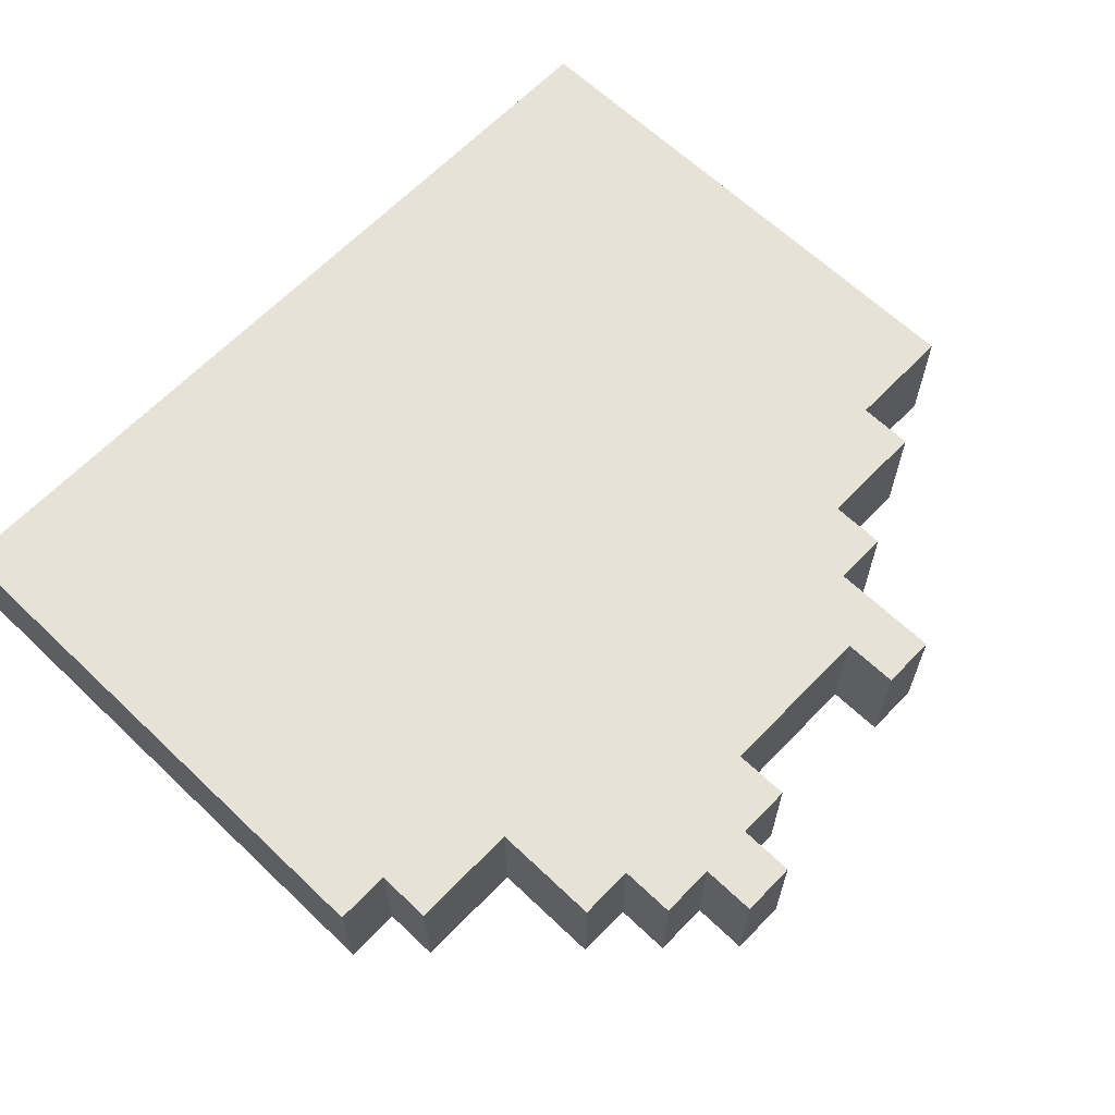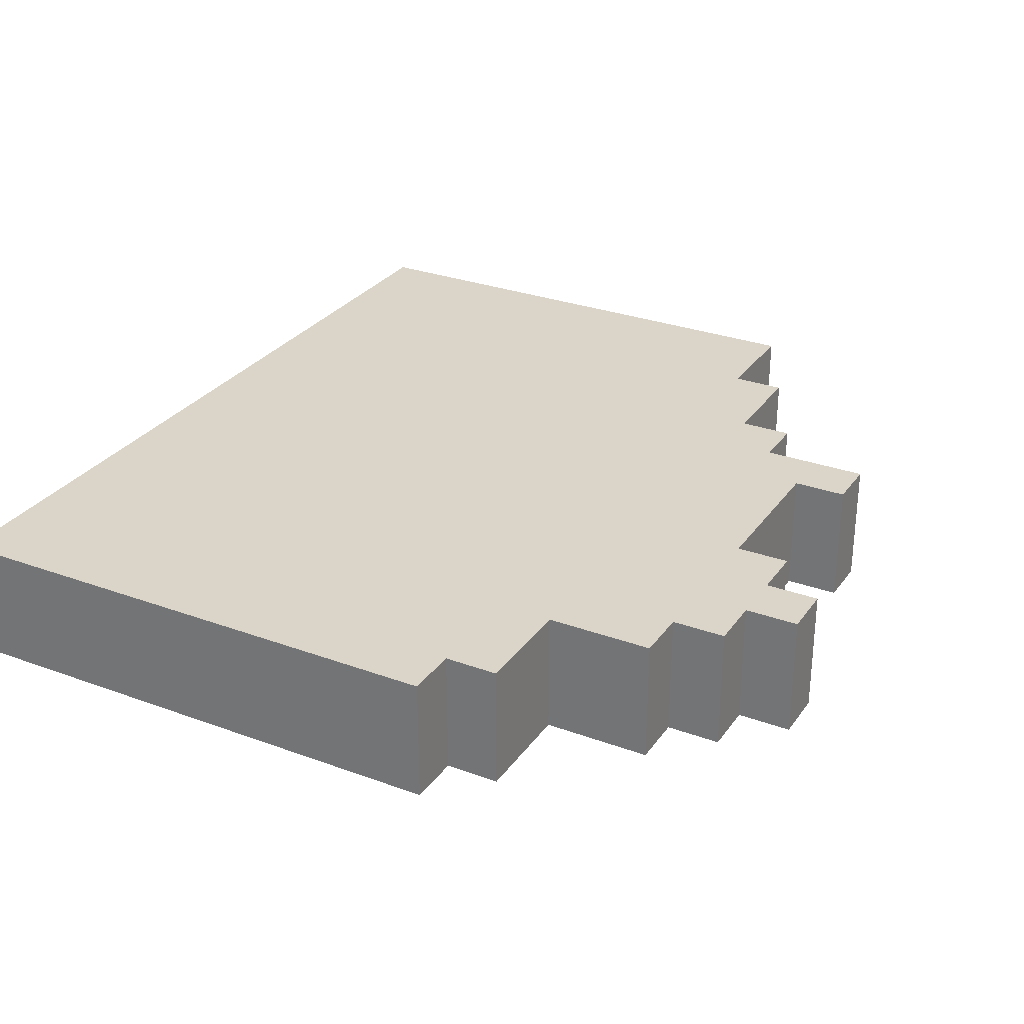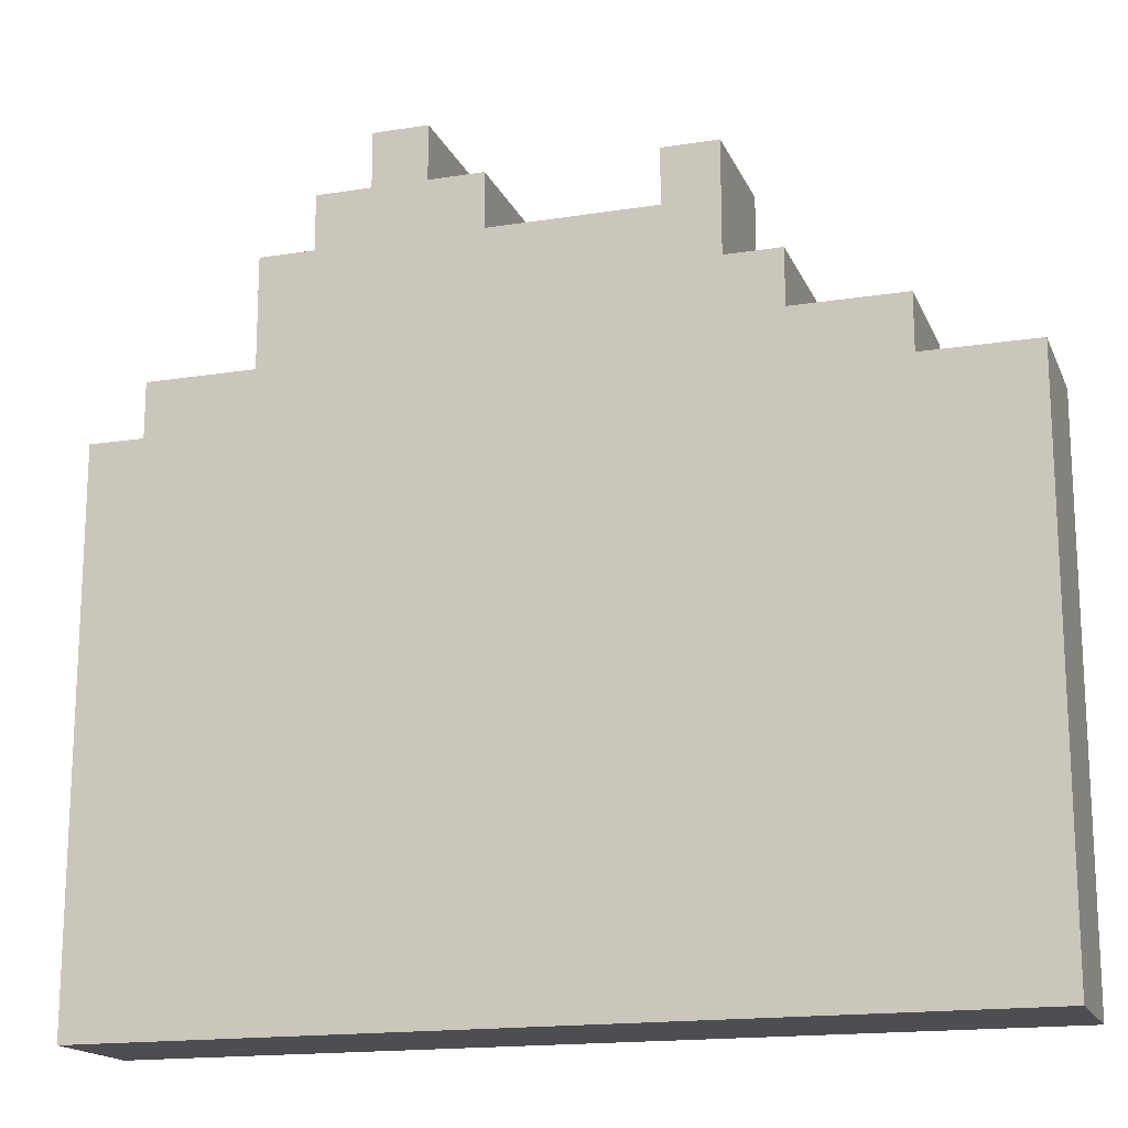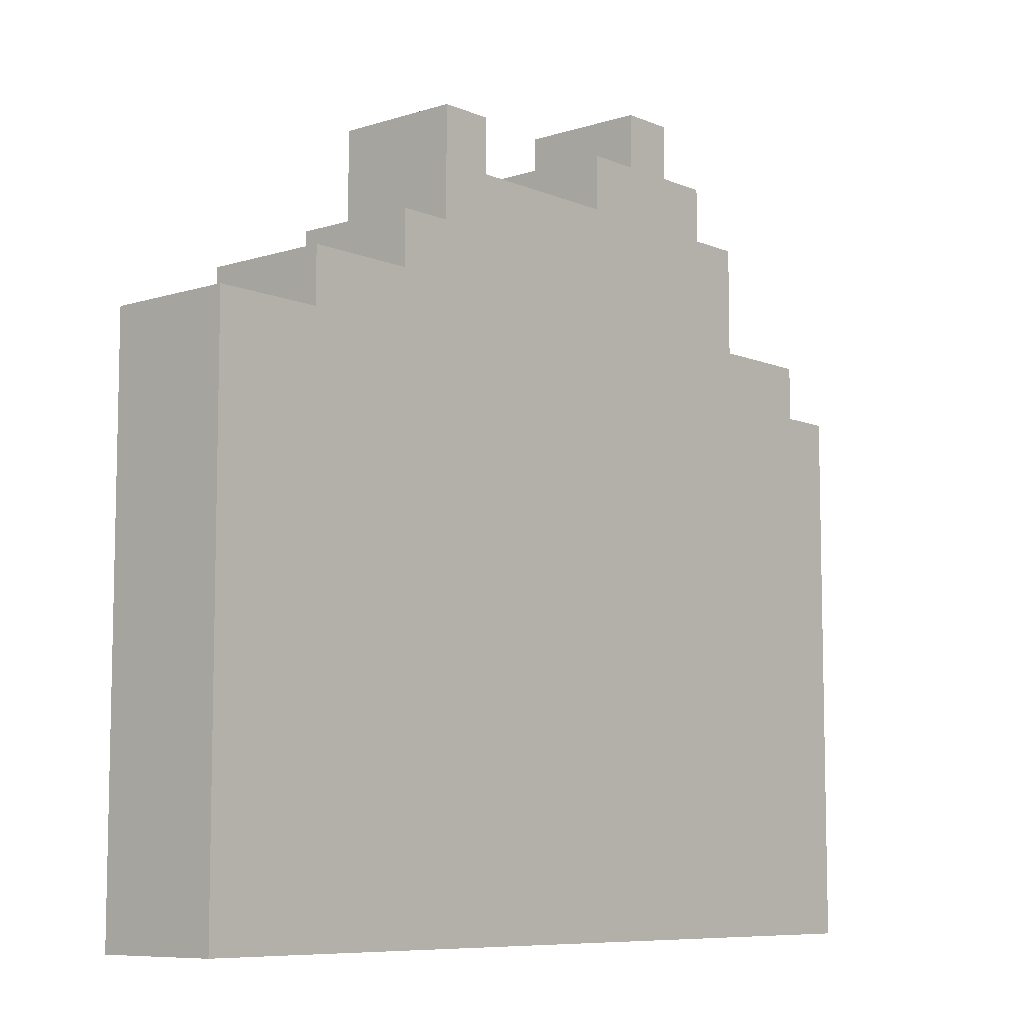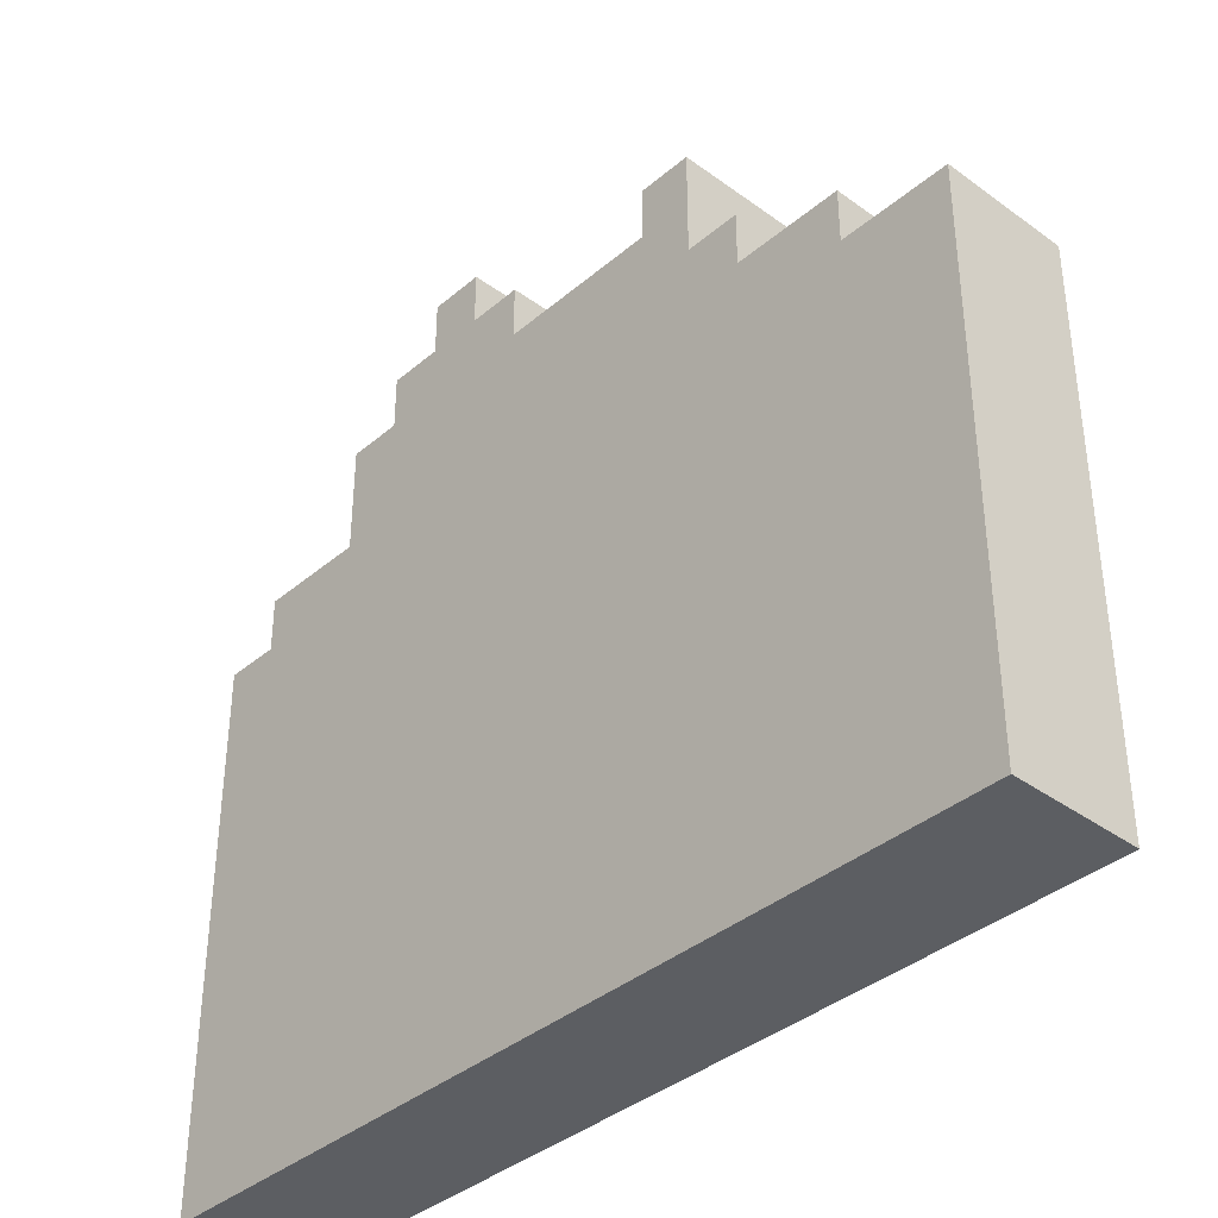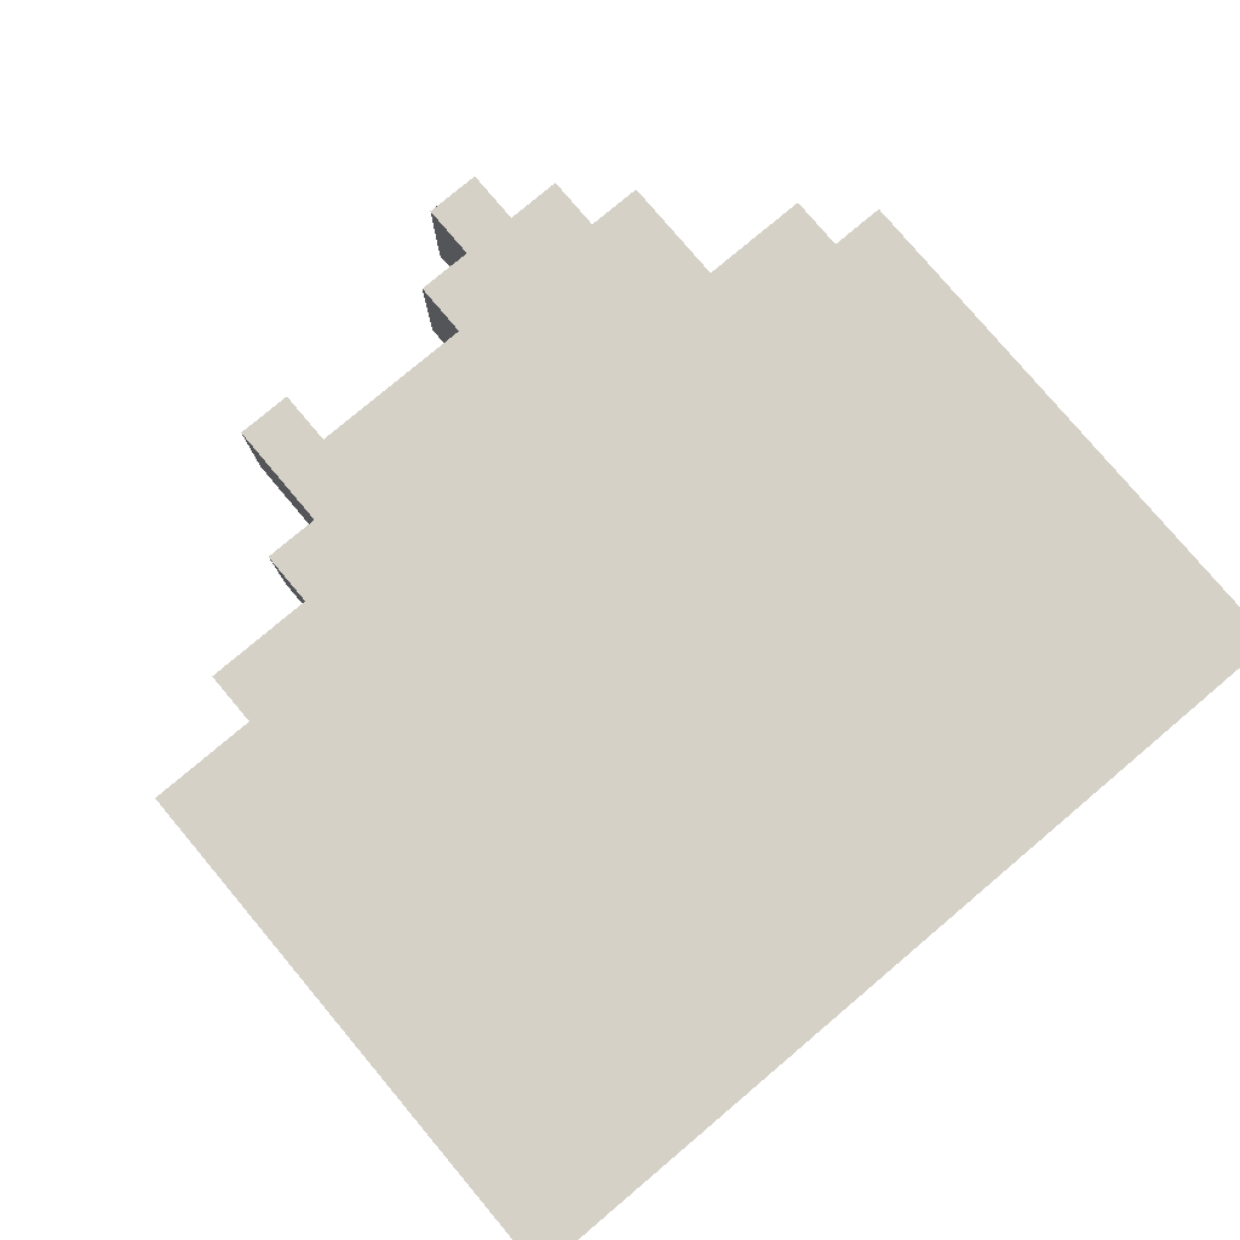
<metadata>
{"format":"obj","ext":"obj","renderer":"f3d","projection":"perspective","resolution":1024,"background":"white","views":[{"elev":64.0,"azim":133.8,"up":"+Z"},{"elev":29.2,"azim":118.6,"up":"+Z"},{"elev":-16.7,"azim":-162.2,"up":"+Y"},{"elev":-8.2,"azim":-48.9,"up":"+Y"},{"elev":-37.6,"azim":-132.9,"up":"+Y"},{"elev":79.1,"azim":-40.1,"up":"+Z"}]}
</metadata>
<code>
g n009v001_m
v 0.4375 0.625 -0.3551
v 0.5 0.625 -0.3551
v 0.5 1e-14 -0.3551
v -0.5 1e-14 -0.3551
v -0.375 0.625 -0.3551
v -0.5 0.625 -0.3551
v 0.3125 0.6875 -0.3551
v 0.4375 0.6875 -0.3551
v -0.25 0.6875 -0.3551
v -0.375 0.6875 -0.3551
v -0.1875 0.75 -0.3551
v -0.25 0.75 -0.3551
v 0.0625 0.8125 -0.3551
v -0.125 0.8125 -0.3551
v -0.125 0.875 -0.3551
v -0.1875 0.875 -0.3551
v 0.25 0.8125 -0.3551
v 0.3125 0.8125 -0.3551
v 0.1875 0.875 -0.3551
v 0.25 0.875 -0.3551
v 0.125 0.875 -0.3551
v 0.0625 0.875 -0.3551
v 0.1875 0.9375 -0.3551
v 0.125 0.9375 -0.3551
v -0.5 0.625 -0.5
v -0.375 0.625 -0.5
v -0.375 0.625 -0.3551
v -0.5 0.625 -0.3551
v -0.375 0.6875 -0.5
v -0.25 0.6875 -0.5
v -0.25 0.6875 -0.3551
v -0.375 0.6875 -0.3551
v -0.1875 0.75 -0.3551
v -0.1875 0.75 -0.5
v -0.1875 0.875 -0.5
v -0.1875 0.875 -0.3551
v -0.1875 0.875 -0.3551
v -0.1875 0.875 -0.5
v -0.125 0.875 -0.5
v -0.125 0.875 -0.3551
v -0.125 0.875 -0.3551
v -0.125 0.875 -0.5
v -0.125 0.8125 -0.5
v -0.125 0.8125 -0.3551
v 0.0625 0.875 -0.3551
v 0.0625 0.875 -0.5
v 0.125 0.875 -0.5
v 0.125 0.875 -0.3551
v 0.125 0.9375 -0.3551
v 0.125 0.9375 -0.5
v 0.1875 0.9375 -0.5
v 0.1875 0.9375 -0.3551
v 0.1875 0.9375 -0.3551
v 0.1875 0.9375 -0.5
v 0.1875 0.875 -0.5
v 0.1875 0.875 -0.3551
v 0.25 0.875 -0.3551
v 0.25 0.875 -0.5
v 0.25 0.8125 -0.5
v 0.25 0.8125 -0.3551
v 0.3125 0.6875 -0.5
v 0.3125 0.6875 -0.3551
v 0.3125 0.8125 -0.3551
v 0.3125 0.8125 -0.5
v 0.4375 0.6875 -0.3551
v 0.4375 0.6875 -0.5
v 0.4375 0.625 -0.5
v 0.4375 0.625 -0.3551
v 0.125 0.9375 -0.5
v 0.1875 0.875 -0.5
v 0.1875 0.9375 -0.5
v 0.125 0.875 -0.5
v 0.0625 0.8125 -0.5
v 0.0625 0.875 -0.5
v 0.25 0.8125 -0.5
v 0.25 0.875 -0.5
v 0.3125 0.6875 -0.5
v 0.3125 0.8125 -0.5
v -0.1875 0.75 -0.5
v -0.125 0.8125 -0.5
v -0.125 0.875 -0.5
v -0.1875 0.875 -0.5
v -0.25 0.6875 -0.5
v -0.25 0.75 -0.5
v -0.375 0.625 -0.5
v -0.375 0.6875 -0.5
v 0.4375 0.625 -0.5
v 0.4375 0.6875 -0.5
v -0.5 -1e-14 -0.5
v -0.5 0.625 -0.5
v 0.5 -1e-14 -0.5
v 0.5 0.625 -0.5
v 0.5 1e-14 -0.3551
v 0.5 -1e-14 -0.5
v -0.5 -1e-14 -0.5
v -0.5 1e-14 -0.3551
v 0.5 0.625 -0.3551
v 0.5 0.625 -0.5
v 0.5 -1e-14 -0.5
v 0.5 1e-14 -0.3551
v -0.5 0.625 -0.5
v -0.5 0.625 -0.3551
v -0.5 1e-14 -0.3551
v -0.5 -1e-14 -0.5
v -0.375 0.625 -0.3551
v -0.375 0.625 -0.5
v -0.375 0.6875 -0.5
v -0.375 0.6875 -0.3551
v -0.125 0.8125 -0.5
v 0.0625 0.8125 -0.5
v 0.0625 0.8125 -0.3551
v -0.125 0.8125 -0.3551
v 0.0625 0.8125 -0.3551
v 0.0625 0.8125 -0.5
v 0.0625 0.875 -0.5
v 0.0625 0.875 -0.3551
v 0.125 0.875 -0.3551
v 0.125 0.875 -0.5
v 0.125 0.9375 -0.5
v 0.125 0.9375 -0.3551
v 0.1875 0.875 -0.3551
v 0.1875 0.875 -0.5
v 0.25 0.875 -0.5
v 0.25 0.875 -0.3551
v 0.25 0.8125 -0.3551
v 0.25 0.8125 -0.5
v 0.3125 0.8125 -0.5
v 0.3125 0.8125 -0.3551
v 0.4375 0.625 -0.3551
v 0.4375 0.625 -0.5
v 0.5 0.625 -0.5
v 0.5 0.625 -0.3551
v 0.3125 0.6875 -0.5
v 0.4375 0.6875 -0.5
v 0.4375 0.6875 -0.3551
v 0.3125 0.6875 -0.3551
v -0.25 0.75 -0.3551
v -0.25 0.75 -0.5
v -0.1875 0.75 -0.5
v -0.1875 0.75 -0.3551
v -0.25 0.6875 -0.3551
v -0.25 0.6875 -0.5
v -0.25 0.75 -0.5
v -0.25 0.75 -0.3551
g n009v001_m_0
f 3 2 1
f 4 3 1
f 5 4 1
f 5 6 4
f 5 1 7
f 1 8 7
f 9 5 7
f 9 10 5
f 9 7 11
f 12 9 11
f 7 13 11
f 13 14 11
f 14 15 11
f 15 16 11
f 7 17 13
f 7 18 17
f 13 17 19
f 17 20 19
f 21 13 19
f 21 22 13
f 19 23 21
f 23 24 21
f 27 26 25
f 28 27 25
f 31 30 29
f 32 31 29
f 35 34 33
f 36 35 33
f 39 38 37
f 40 39 37
f 43 42 41
f 44 43 41
f 47 46 45
f 48 47 45
f 51 50 49
f 52 51 49
f 55 54 53
f 56 55 53
f 59 58 57
f 60 59 57
f 63 62 61
f 64 63 61
f 67 66 65
f 68 67 65
f 71 70 69
f 70 72 69
f 72 70 73
f 74 72 73
f 70 75 73
f 70 76 75
f 73 75 77
f 75 78 77
f 73 77 79
f 80 73 79
f 81 80 79
f 82 81 79
f 77 83 79
f 83 84 79
f 83 77 85
f 86 83 85
f 77 87 85
f 77 88 87
f 85 87 89
f 90 85 89
f 87 91 89
f 87 92 91
f 95 94 93
f 96 95 93
f 99 98 97
f 100 99 97
f 103 102 101
f 104 103 101
f 107 106 105
f 108 107 105
f 111 110 109
f 112 111 109
f 115 114 113
f 116 115 113
f 119 118 117
f 120 119 117
f 123 122 121
f 124 123 121
f 127 126 125
f 128 127 125
f 131 130 129
f 132 131 129
f 135 134 133
f 136 135 133
f 139 138 137
f 140 139 137
f 143 142 141
f 144 143 141

</code>
